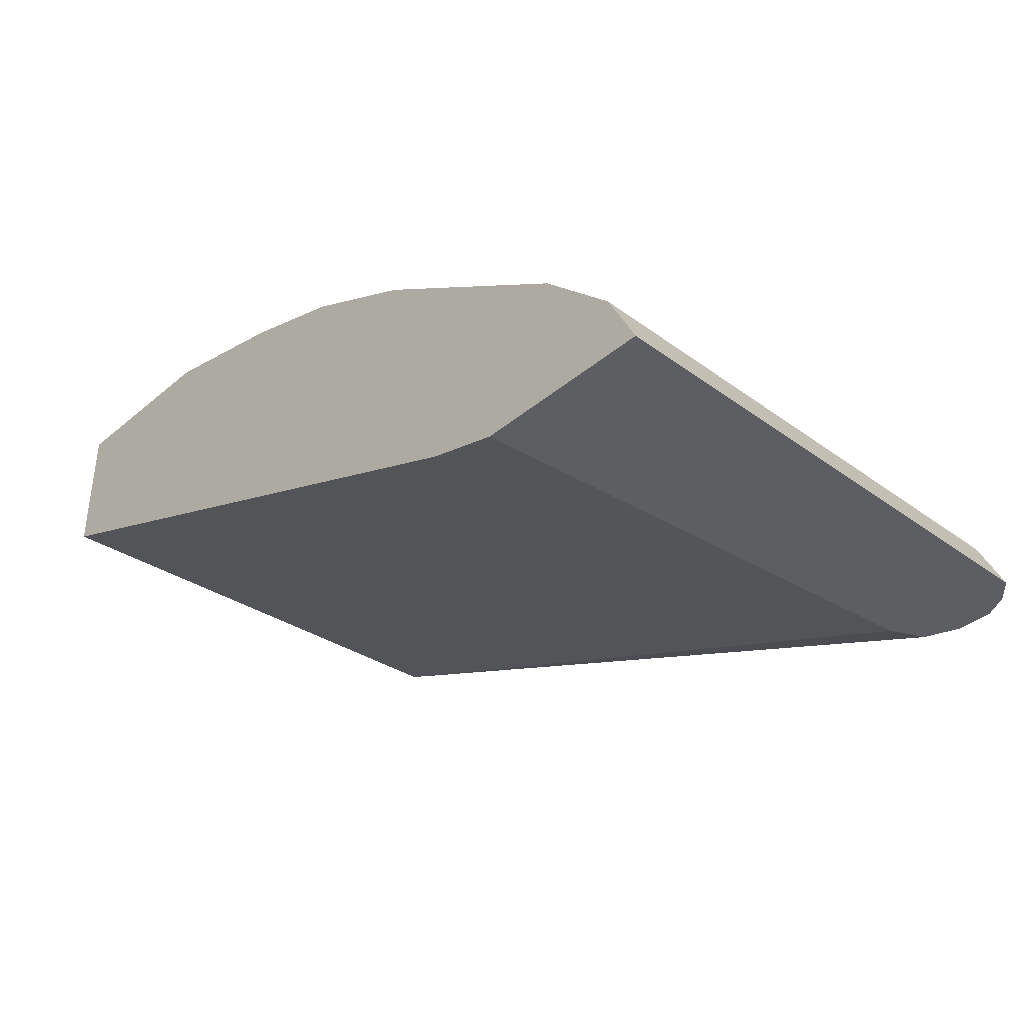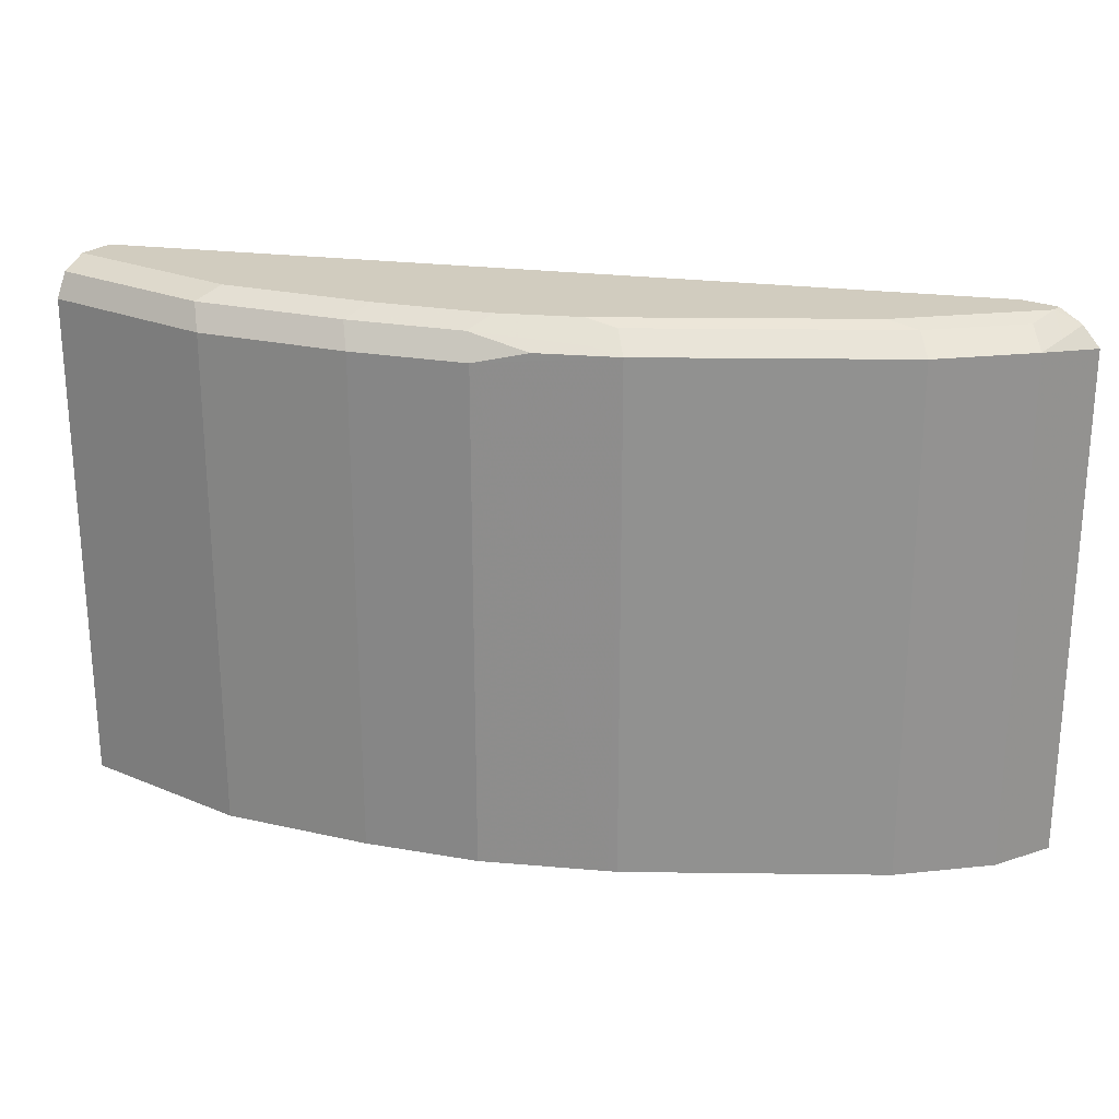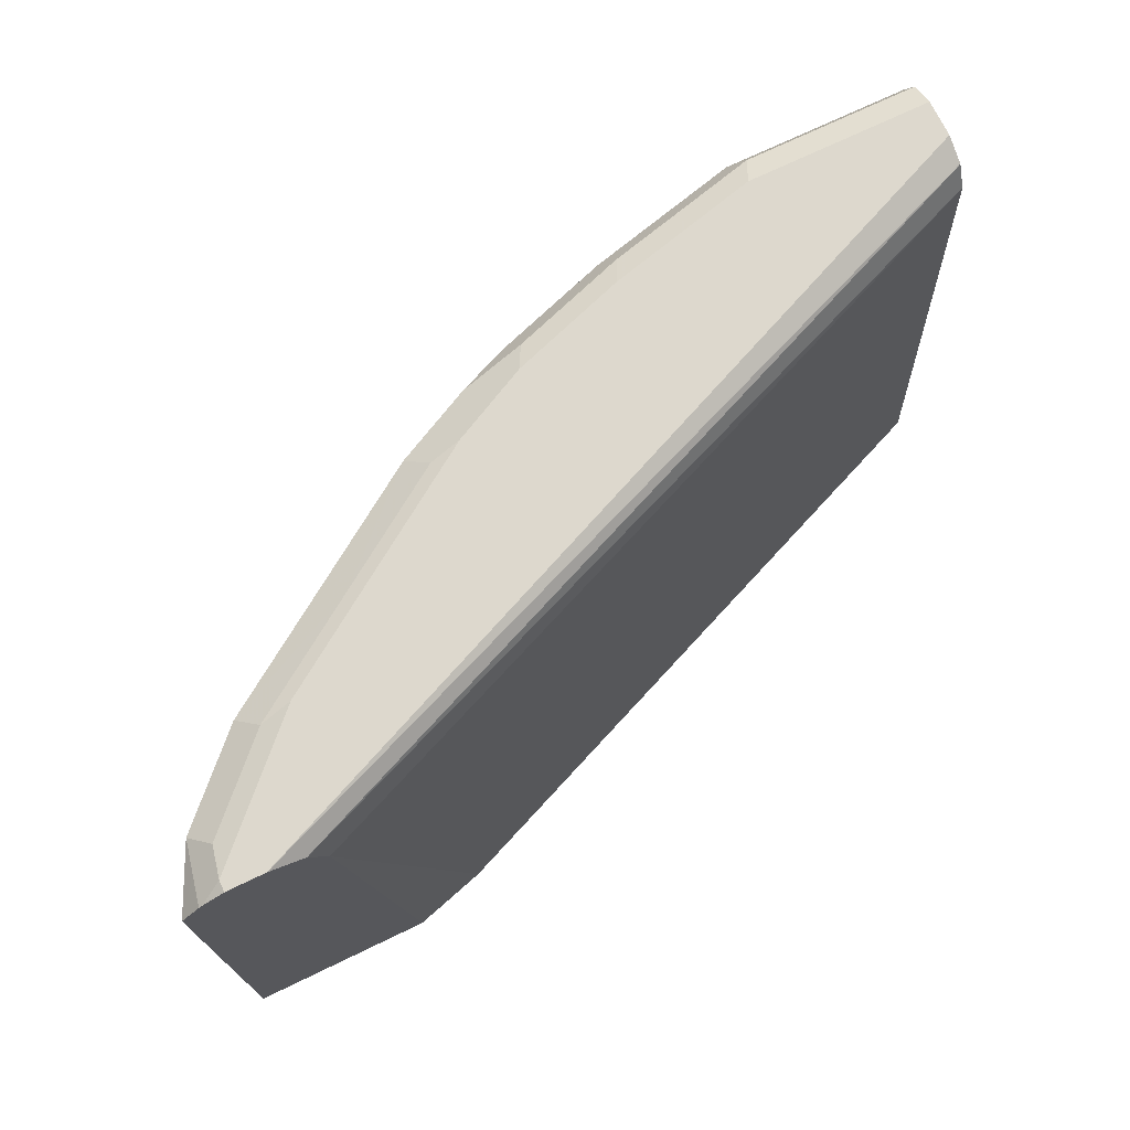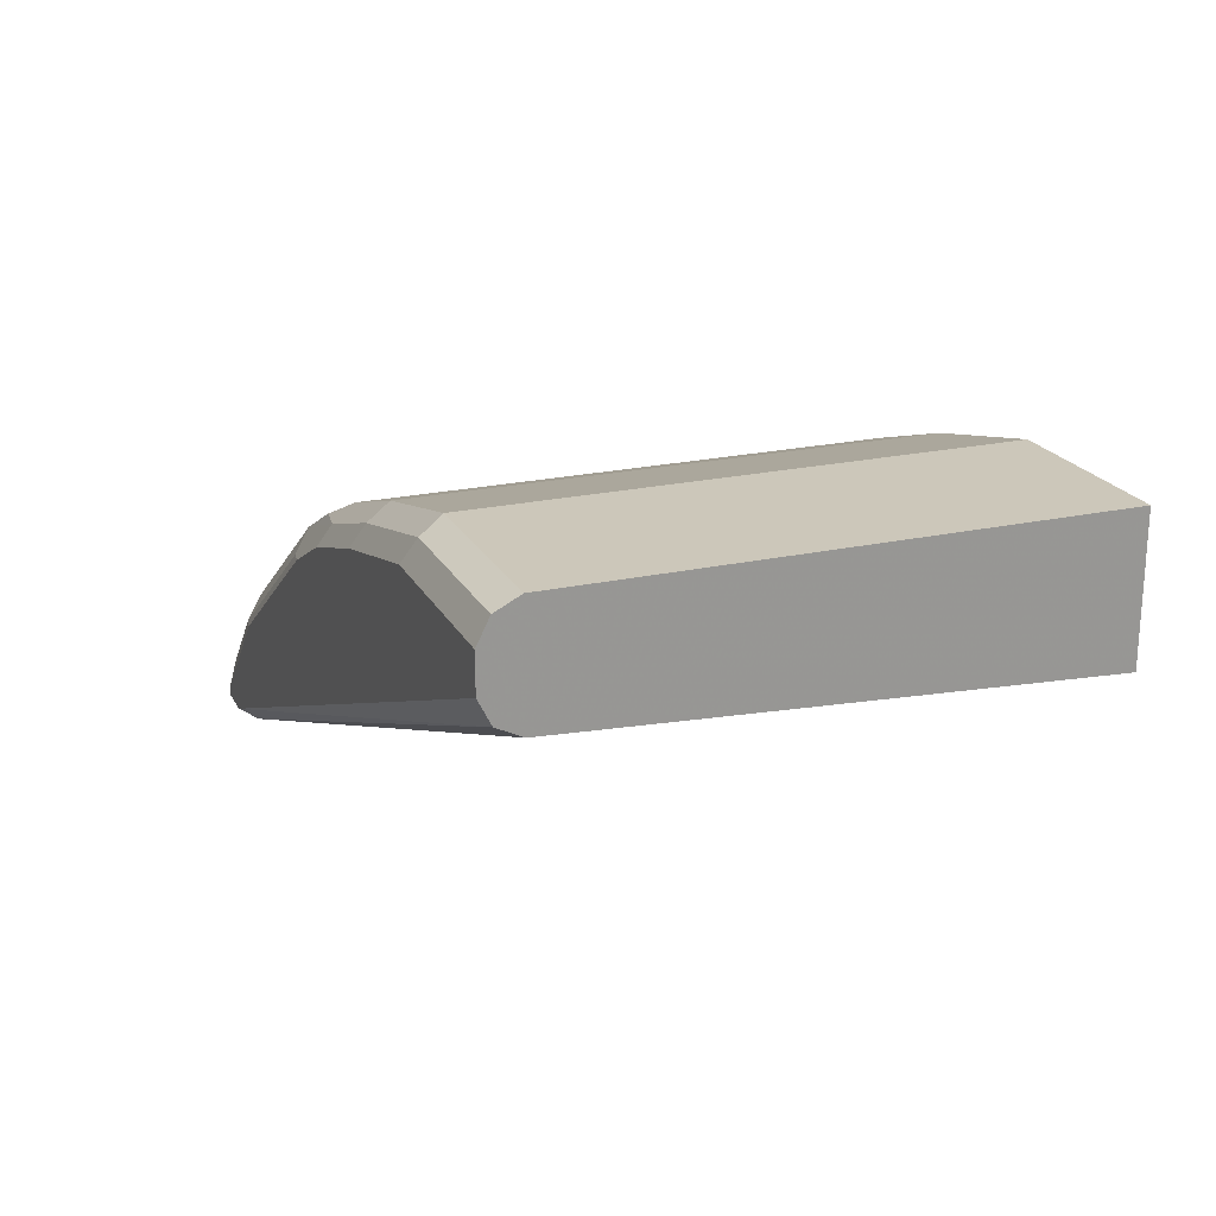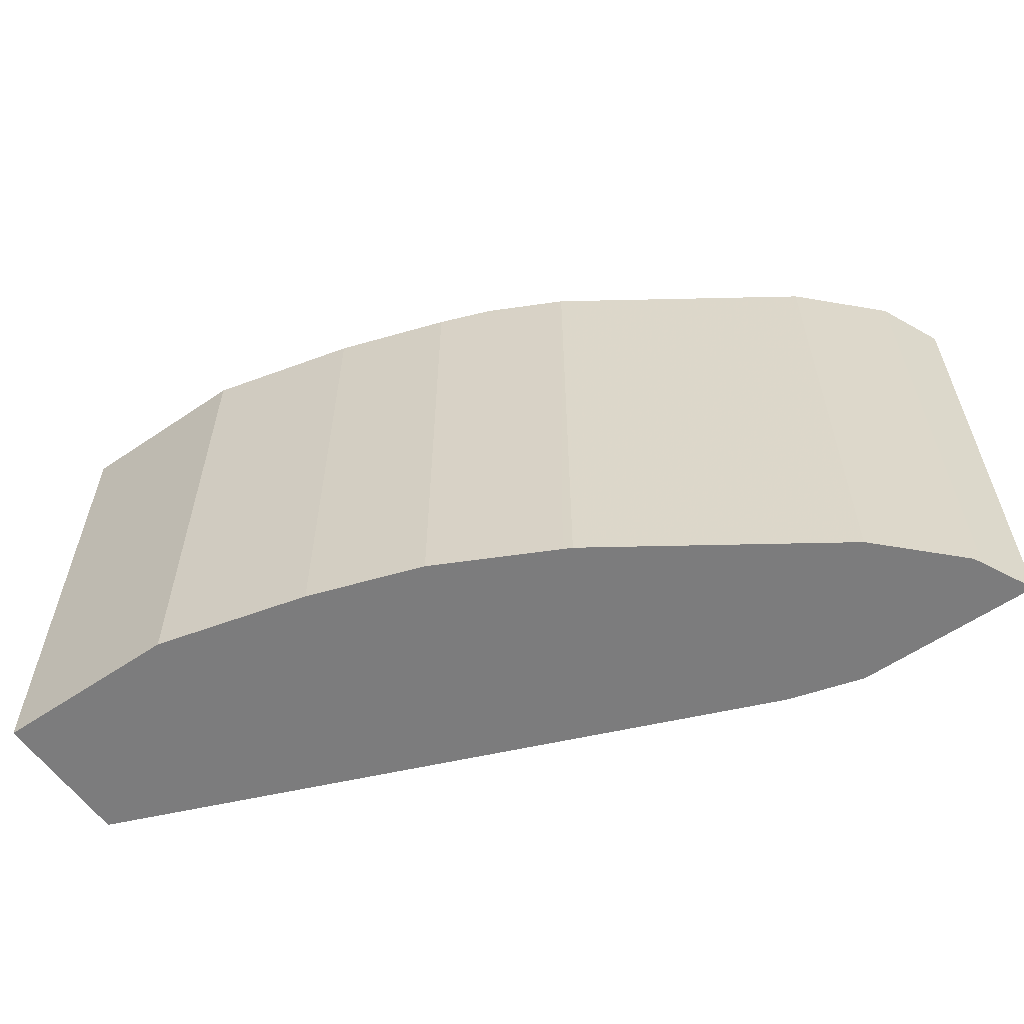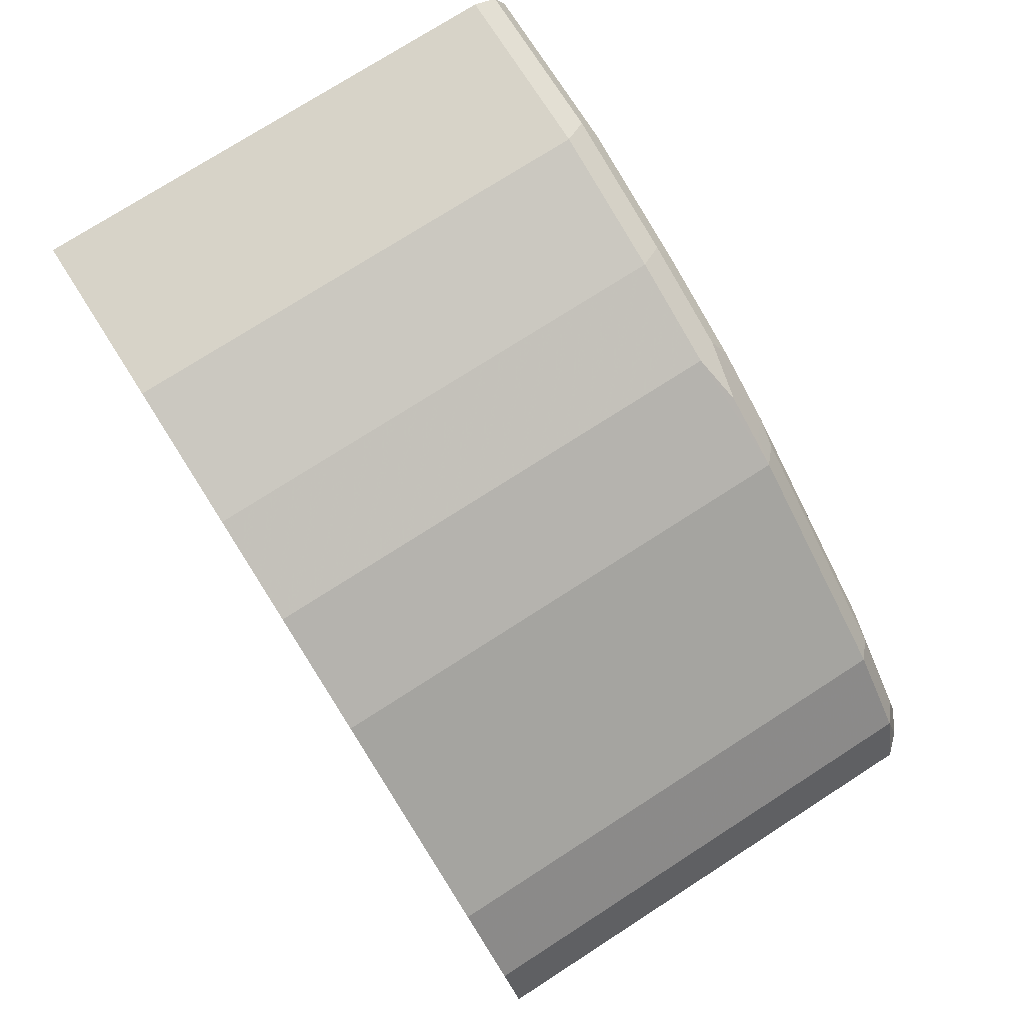
<metadata>
{"format":"obj","ext":"obj","renderer":"f3d","projection":"perspective","resolution":1024,"background":"white","views":[{"elev":-37.5,"azim":46.9,"up":"+Z"},{"elev":23.9,"azim":34.9,"up":"+Y"},{"elev":72.3,"azim":154.3,"up":"+Y"},{"elev":21.5,"azim":-111.5,"up":"+Z"},{"elev":-58.8,"azim":35.0,"up":"+Y"},{"elev":76.5,"azim":57.4,"up":"+Z"}]}
</metadata>
<code>
v 0.3842 0.3842 0.5846
v 0.3842 0.3842 0.5798
v 0.3675 0.3842 0.6013
v 0.348 0.3814 0.632
v 0.3814 0.3814 0.5986
v 0.3925 0.3758 0.593
v 0.3952 0.3785 0.5798
v 0.3939 0.3793 0.5798
v 0.3675 0.3842 0.5798
v 0.334 0.3842 0.6347
v 0.2839 0.3842 0.6682
v 0.2979 0.3814 0.6654
v 0.3563 0.373 0.6403
v 0.3897 0.373 0.6069
v 0.4033 0.3699 0.5798
v 0.3524 0.3781 0.5798
v 0.001002 0.3786 0.7238
v 0.001002 0.3789 0.7245
v 0.001002 0.3842 0.7349
v 0.2338 0.3842 0.7015
v 0.2478 0.3814 0.6987
v 0.2561 0.373 0.7071
v 0.3563 0.1354 0.6403
v 0.3917 0.1354 0.6031
v 0.3897 0.1354 0.6069
v 0.4033 0.1354 0.5798
v 0.3507 0.3749 0.5798
v 0.001002 0.3675 0.7182
v 0.001002 0.3842 0.7517
v 0.2422 0.3758 0.7099
v 0.2005 0.3842 0.7182
v 0.1949 0.3786 0.7294
v 0.2227 0.373 0.7238
v 0.2005 0.3675 0.7349
v 0.2523 0.1354 0.709
v 0.2561 0.1354 0.7071
v 0.322 0.1354 0.5798
v 0.3448 0.3626 0.5798
v 0.001002 0.1354 0.705
v 0.2886 0.1354 0.5893
v 0.001002 0.3786 0.7628
v 0.08354 0.3842 0.7517
v 0.1503 0.3842 0.7349
v 0.1448 0.3786 0.7461
v 0.1587 0.3758 0.7433
v 0.1503 0.3675 0.7517
v 0.2005 0.1354 0.7349
v 0.001002 0.1354 0.7684
v 0.001002 0.3675 0.7684
v 0.07795 0.3786 0.7628
v 0.08354 0.3675 0.7684
v 0.1503 0.1354 0.7517
v 0.08354 0.1354 0.7684
f 23 24 25
f 23 35 47
f 23 26 24
f 23 37 26
f 23 40 37
f 23 39 40
f 23 48 39
f 23 53 48
f 23 52 53
f 23 47 52
f 22 30 32
f 22 35 36
f 22 34 35
f 22 33 34
f 22 32 33
f 20 31 30
f 20 22 21
f 20 30 22
f 17 19 18
f 17 29 19
f 17 41 29
f 27 38 28
f 23 36 35
f 28 38 40
f 34 47 35
f 29 41 50
f 17 49 41
f 48 53 51
f 46 53 52
f 46 51 53
f 44 51 46
f 44 50 51
f 44 46 45
f 42 44 43
f 42 50 44
f 41 51 50
f 41 49 51
f 37 40 38
f 34 52 47
f 34 46 52
f 34 45 46
f 32 34 33
f 48 51 49
f 32 45 34
f 32 44 45
f 31 44 32
f 31 43 44
f 30 31 32
f 29 50 42
f 28 40 39
f 17 48 49
f 1 8 2
f 17 28 39
f 2 38 27
f 2 37 38
f 2 26 37
f 2 15 26
f 2 7 15
f 2 8 7
f 1 7 8
f 1 6 7
f 1 14 6
f 1 5 14
f 2 27 16
f 1 4 5
f 1 10 3
f 1 11 10
f 1 20 11
f 1 31 20
f 1 43 31
f 1 29 42
f 1 19 29
f 1 9 19
f 1 2 9
f 17 39 48
f 1 3 4
f 2 16 9
f 1 42 43
f 4 10 11
f 3 10 4
f 16 28 17
f 16 27 28
f 15 24 26
f 14 24 15
f 13 36 23
f 13 22 36
f 13 25 14
f 13 23 25
f 12 22 13
f 12 21 22
f 14 25 24
f 11 20 21
f 11 21 12
f 4 12 13
f 5 13 14
f 6 14 15
f 4 13 5
f 6 15 7
f 9 16 17
f 9 17 18
f 9 18 19
f 4 11 12

</code>
